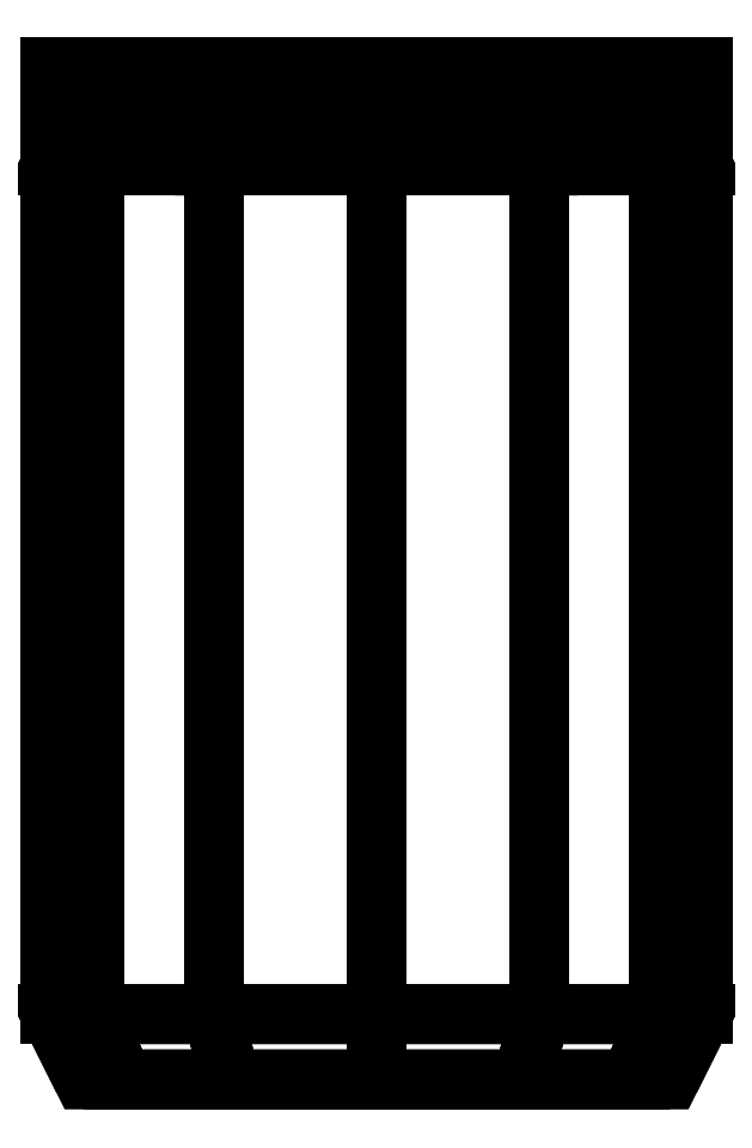
<metadata>
{"format":"dxf","ext":"dxf","renderer":"ezdxf+matplotlib","layout":"modelspace","background":"white","min_lineweight":24,"dpi":150}
</metadata>
<code>
0
SECTION
2
ENTITIES
0
3DFACE
8
0
70
0
13
-0.45
23
0
33
0.7794
12
-0
22
0
32
0.9
11
0.45
21
0
31
0.7794
10
0.7794
20
0
30
0.45
0
3DFACE
8
0
70
0
13
-0.45
23
0
33
0.7794
12
0.7794
22
0
32
0.45
11
0.9
21
0
31
0
10
-0.7794
20
0
30
0.45
0
3DFACE
8
0
70
0
13
-0.7794
23
0
33
0.45
12
0.9
22
0
32
0
11
0.7794
21
0
31
-0.45
10
-0.9
20
0
30
0
0
3DFACE
8
0
70
0
13
-0.9
23
0
33
0
12
0.7794
22
0
32
-0.45
11
0.45
21
0
31
-0.7794
10
-0.7794
20
0
30
-0.45
0
3DFACE
8
0
70
0
13
-0.45
23
0
33
-0.7794
12
-0.7794
22
0
32
-0.45
11
0.45
21
0
31
-0.7794
10
-0
20
0
30
-0.9
0
3DFACE
8
0
70
0
13
-0.7794
23
0
33
-0.45
12
-0.866
22
0.2
32
-0.5
11
-1
21
0.2
31
0
10
-0.9
20
0
30
0
0
3DFACE
8
0
70
0
13
-0.9
23
0
33
0
12
-1
22
0.2
32
0
11
-0.866
21
0.2
31
0.5
10
-0.7794
20
0
30
0.45
0
3DFACE
8
0
70
0
13
-0.45
23
0
33
-0.7794
12
-0.5
22
0.2
32
-0.866
11
-0.866
21
0.2
31
-0.5
10
-0.7794
20
0
30
-0.45
0
3DFACE
8
0
70
0
13
-0.7794
23
0
33
0.45
12
-0.866
22
0.2
32
0.5
11
-0.5
21
0.2
31
0.866
10
-0.45
20
0
30
0.7794
0
3DFACE
8
0
70
0
13
0.45
23
0
33
-0.7794
12
0.5
22
0.2
32
-0.866
11
-0
21
0.2
31
-1
10
-0
20
0
30
-0.9
0
3DFACE
8
0
70
0
13
-0
23
0
33
-0.9
12
-0
22
0.2
32
-1
11
-0.5
21
0.2
31
-0.866
10
-0.45
20
0
30
-0.7794
0
3DFACE
8
0
70
0
13
-0.45
23
0
33
0.7794
12
-0.5
22
0.2
32
0.866
11
-0
21
0.2
31
1
10
-0
20
0
30
0.9
0
3DFACE
8
0
70
0
13
-0
23
0
33
0.9
12
-0
22
0.2
32
1
11
0.5
21
0.2
31
0.866
10
0.45
20
0
30
0.7794
0
3DFACE
8
0
70
0
13
0.9
23
0
33
0
12
1
22
0.2
32
0
11
0.866
21
0.2
31
-0.5
10
0.7794
20
0
30
-0.45
0
3DFACE
8
0
70
0
13
0.7794
23
0
33
-0.45
12
0.866
22
0.2
32
-0.5
11
0.5
21
0.2
31
-0.866
10
0.45
20
0
30
-0.7794
0
3DFACE
8
0
70
0
13
0.45
23
0
33
0.7794
12
0.5
22
0.2
32
0.866
11
0.866
21
0.2
31
0.5
10
0.7794
20
0
30
0.45
0
3DFACE
8
0
70
0
13
0.7794
23
0
33
0.45
12
0.866
22
0.2
32
0.5
11
1
21
0.2
31
0
10
0.9
20
0
30
0
0
3DFACE
8
0
70
0
13
-1
23
0.2
33
0
12
-0.866
22
0.2
32
-0.5
11
-0.866
21
2.8
31
-0.5
10
-1
20
2.8
30
0
0
3DFACE
8
0
70
0
13
-0.9
23
3
33
0
12
-1
22
2.8
32
0
11
-0.866
21
2.8
31
-0.5
10
-0.7794
20
3
30
-0.45
0
3DFACE
8
0
70
0
13
-0.866
23
0.2
33
0.5
12
-1
22
0.2
32
0
11
-1
21
2.8
31
0
10
-0.866
20
2.8
30
0.5
0
3DFACE
8
0
70
0
13
-0.7794
23
3
33
0.45
12
-0.866
22
2.8
32
0.5
11
-1
21
2.8
31
0
10
-0.9
20
3
30
0
0
3DFACE
8
0
70
0
13
-0.866
23
0.2
33
-0.5
12
-0.5
22
0.2
32
-0.866
11
-0.5
21
2.8
31
-0.866
10
-0.866
20
2.8
30
-0.5
0
3DFACE
8
0
70
0
13
-0.7794
23
3
33
-0.45
12
-0.866
22
2.8
32
-0.5
11
-0.5
21
2.8
31
-0.866
10
-0.45
20
3
30
-0.7794
0
3DFACE
8
0
70
0
13
-0.5
23
0.2
33
0.866
12
-0.866
22
0.2
32
0.5
11
-0.866
21
2.8
31
0.5
10
-0.5
20
2.8
30
0.866
0
3DFACE
8
0
70
0
13
-0.45
23
3
33
0.7794
12
-0.5
22
2.8
32
0.866
11
-0.866
21
2.8
31
0.5
10
-0.7794
20
3
30
0.45
0
3DFACE
8
0
70
0
13
-0.5
23
0.2
33
-0.866
12
-0
22
0.2
32
-1
11
-0
21
2.8
31
-1
10
-0.5
20
2.8
30
-0.866
0
3DFACE
8
0
70
0
13
-0.45
23
3
33
-0.7794
12
-0.5
22
2.8
32
-0.866
11
-0
21
2.8
31
-1
10
-0
20
3
30
-0.9
0
3DFACE
8
0
70
0
13
-0
23
0.2
33
1
12
-0.5
22
0.2
32
0.866
11
-0.5
21
2.8
31
0.866
10
-0
20
2.8
30
1
0
3DFACE
8
0
70
0
13
-0
23
3
33
0.9
12
-0
22
2.8
32
1
11
-0.5
21
2.8
31
0.866
10
-0.45
20
3
30
0.7794
0
3DFACE
8
0
70
0
13
0.5
23
0.2
33
-0.866
12
0.5
22
2.8
32
-0.866
11
-0
21
2.8
31
-1
10
-0
20
0.2
30
-1
0
3DFACE
8
0
70
0
13
-0
23
3
33
-0.9
12
-0
22
2.8
32
-1
11
0.5
21
2.8
31
-0.866
10
0.45
20
3
30
-0.7794
0
3DFACE
8
0
70
0
13
-0
23
0.2
33
1
12
-0
22
2.8
32
1
11
0.5
21
2.8
31
0.866
10
0.5
20
0.2
30
0.866
0
3DFACE
8
0
70
0
13
0.45
23
3
33
0.7794
12
0.5
22
2.8
32
0.866
11
-0
21
2.8
31
1
10
-0
20
3
30
0.9
0
3DFACE
8
0
70
0
13
0.866
23
0.2
33
-0.5
12
0.866
22
2.8
32
-0.5
11
0.5
21
2.8
31
-0.866
10
0.5
20
0.2
30
-0.866
0
3DFACE
8
0
70
0
13
0.45
23
3
33
-0.7794
12
0.5
22
2.8
32
-0.866
11
0.866
21
2.8
31
-0.5
10
0.7794
20
3
30
-0.45
0
3DFACE
8
0
70
0
13
0.5
23
0.2
33
0.866
12
0.5
22
2.8
32
0.866
11
0.866
21
2.8
31
0.5
10
0.866
20
0.2
30
0.5
0
3DFACE
8
0
70
0
13
0.7794
23
3
33
0.45
12
0.866
22
2.8
32
0.5
11
0.5
21
2.8
31
0.866
10
0.45
20
3
30
0.7794
0
3DFACE
8
0
70
0
13
1
23
0.2
33
0
12
1
22
2.8
32
0
11
0.866
21
2.8
31
-0.5
10
0.866
20
0.2
30
-0.5
0
3DFACE
8
0
70
0
13
0.7794
23
3
33
-0.45
12
0.866
22
2.8
32
-0.5
11
1
21
2.8
31
0
10
0.9
20
3
30
0
0
3DFACE
8
0
70
0
13
0.866
23
0.2
33
0.5
12
0.866
22
2.8
32
0.5
11
1
21
2.8
31
0
10
1
20
0.2
30
0
0
3DFACE
8
0
70
0
13
0.9
23
3
33
0
12
1
22
2.8
32
0
11
0.866
21
2.8
31
0.5
10
0.7794
20
3
30
0.45
0
3DFACE
8
0
70
0
13
-0.866
23
3.1
33
-0.5
12
-0.5
22
3.1
32
-0.866
11
-0
21
3.1
31
-1
10
0.5
20
3.1
30
-0.866
0
3DFACE
8
0
70
0
13
-1
23
3.1
33
0
12
-0.866
22
3.1
32
-0.5
11
0.5
21
3.1
31
-0.866
10
0.866
20
3.1
30
-0.5
0
3DFACE
8
0
70
0
13
-1
23
3.1
33
0
12
0.866
22
3.1
32
-0.5
11
1
21
3.1
31
0
10
-0.866
20
3.1
30
0.5
0
3DFACE
8
0
70
0
13
-0.866
23
3.1
33
0.5
12
1
22
3.1
32
0
11
0.866
21
3.1
31
0.5
10
-0.5
20
3.1
30
0.866
0
3DFACE
8
0
70
0
13
-0
23
3.1
33
1
12
-0.5
22
3.1
32
0.866
11
0.866
21
3.1
31
0.5
10
0.5
20
3.1
30
0.866
0
3DFACE
8
0
70
0
13
-1
23
3.1
33
0
12
-1
22
2.9
32
0
11
-0.866
21
2.9
31
-0.5
10
-0.866
20
3.1
30
-0.5
0
3DFACE
8
0
70
0
13
-0.866
23
3.1
33
0.5
12
-0.866
22
2.9
32
0.5
11
-1
21
2.9
31
0
10
-1
20
3.1
30
0
0
3DFACE
8
0
70
0
13
-0.866
23
3.1
33
-0.5
12
-0.866
22
2.9
32
-0.5
11
-0.5
21
2.9
31
-0.866
10
-0.5
20
3.1
30
-0.866
0
3DFACE
8
0
70
0
13
-0.5
23
3.1
33
0.866
12
-0.5
22
2.9
32
0.866
11
-0.866
21
2.9
31
0.5
10
-0.866
20
3.1
30
0.5
0
3DFACE
8
0
70
0
13
-0.5
23
3.1
33
-0.866
12
-0.5
22
2.9
32
-0.866
11
-0
21
2.9
31
-1
10
-0
20
3.1
30
-1
0
3DFACE
8
0
70
0
13
-0
23
3.1
33
1
12
-0
22
2.9
32
1
11
-0.5
21
2.9
31
0.866
10
-0.5
20
3.1
30
0.866
0
3DFACE
8
0
70
0
13
-0
23
3.1
33
-1
12
-0
22
2.9
32
-1
11
0.5
21
2.9
31
-0.866
10
0.5
20
3.1
30
-0.866
0
3DFACE
8
0
70
0
13
0.5
23
3.1
33
0.866
12
0.5
22
2.9
32
0.866
11
-0
21
2.9
31
1
10
-0
20
3.1
30
1
0
3DFACE
8
0
70
0
13
0.5
23
3.1
33
-0.866
12
0.5
22
2.9
32
-0.866
11
0.866
21
2.9
31
-0.5
10
0.866
20
3.1
30
-0.5
0
3DFACE
8
0
70
0
13
0.866
23
3.1
33
0.5
12
0.866
22
2.9
32
0.5
11
0.5
21
2.9
31
0.866
10
0.5
20
3.1
30
0.866
0
3DFACE
8
0
70
0
13
0.866
23
3.1
33
-0.5
12
0.866
22
2.9
32
-0.5
11
1
21
2.9
31
0
10
1
20
3.1
30
0
0
3DFACE
8
0
70
0
13
1
23
3.1
33
0
12
1
22
2.9
32
0
11
0.866
21
2.9
31
0.5
10
0.866
20
3.1
30
0.5
0
ENDSEC
0
EOF

</code>
